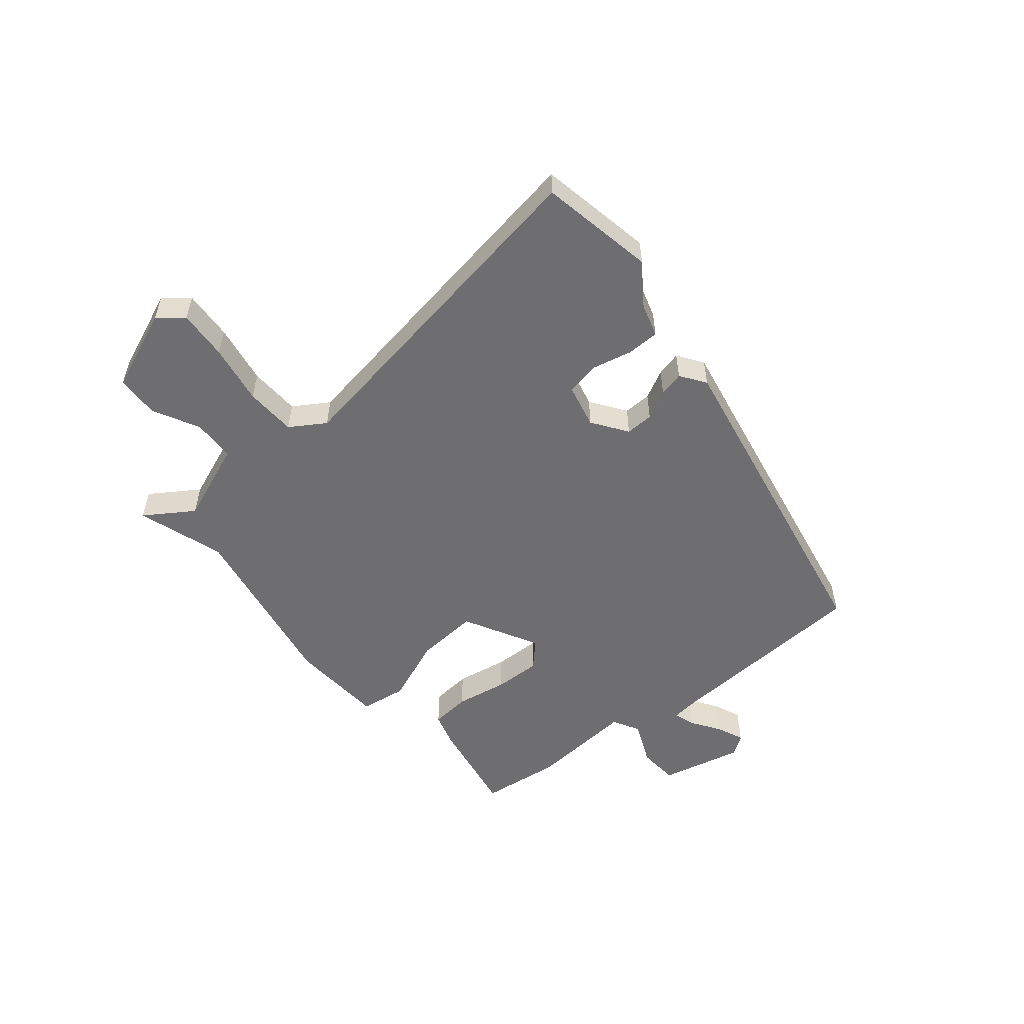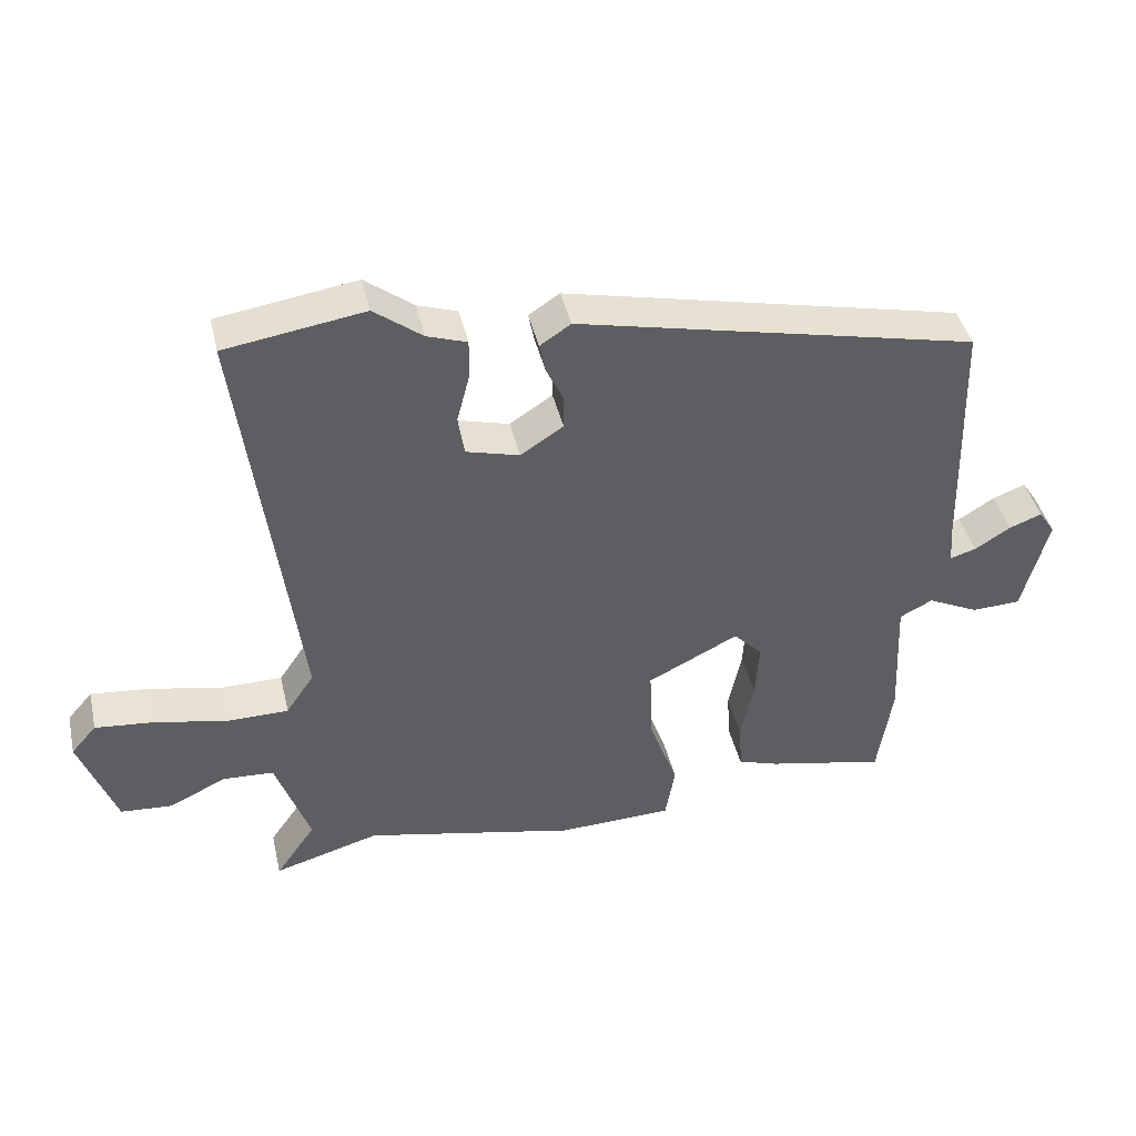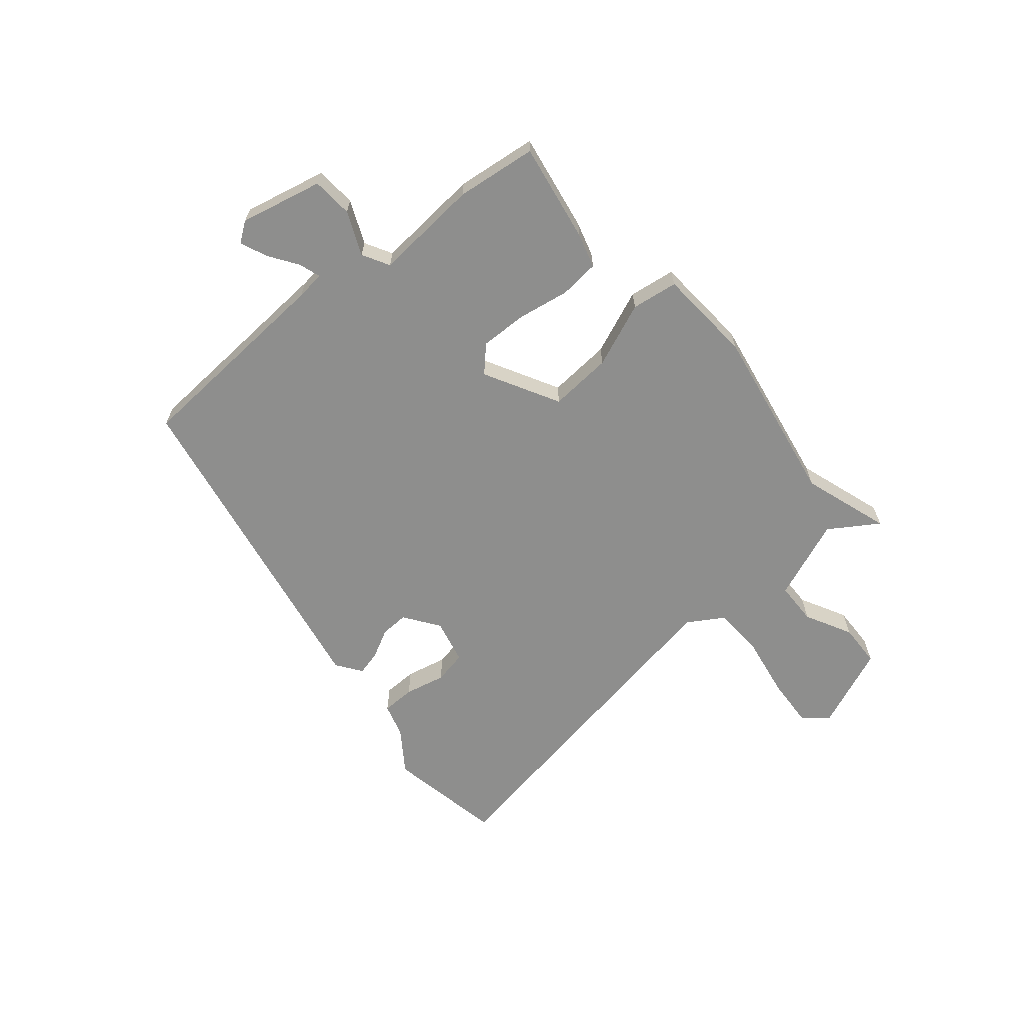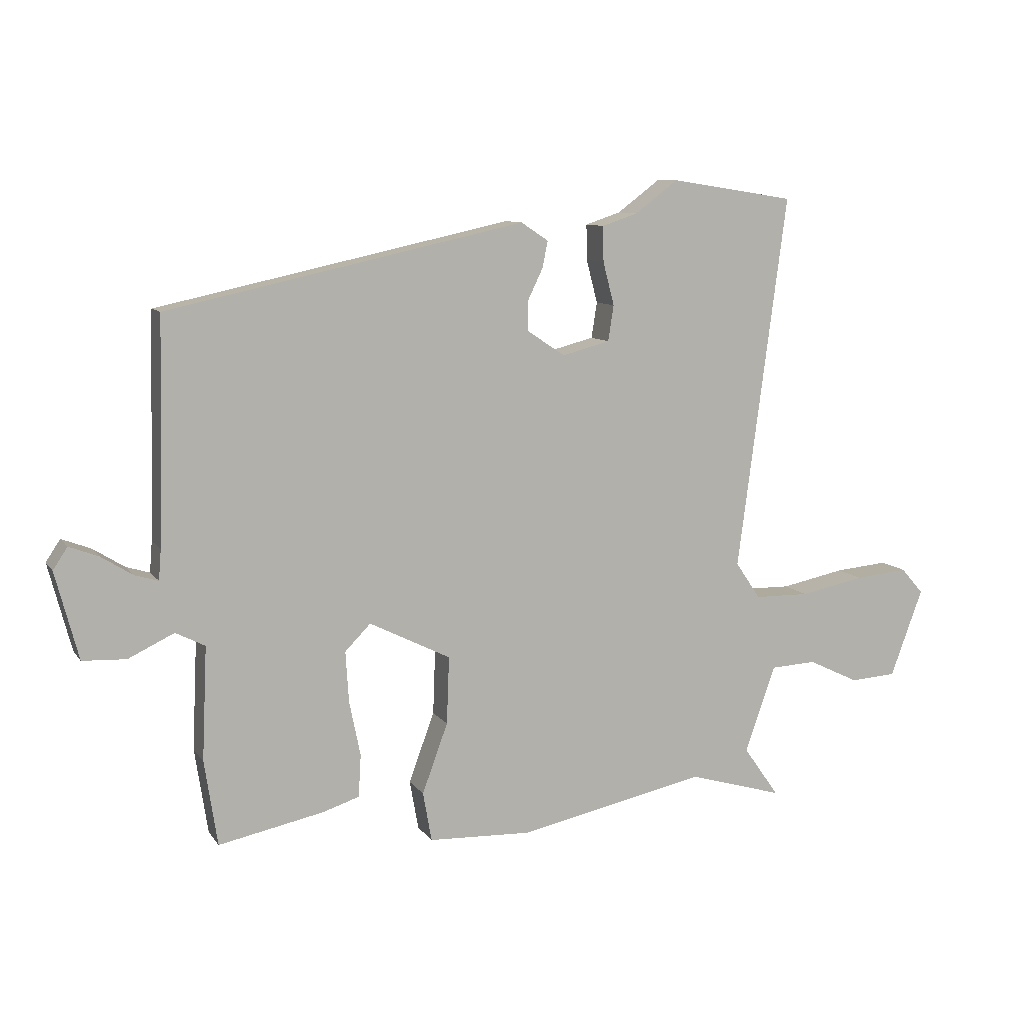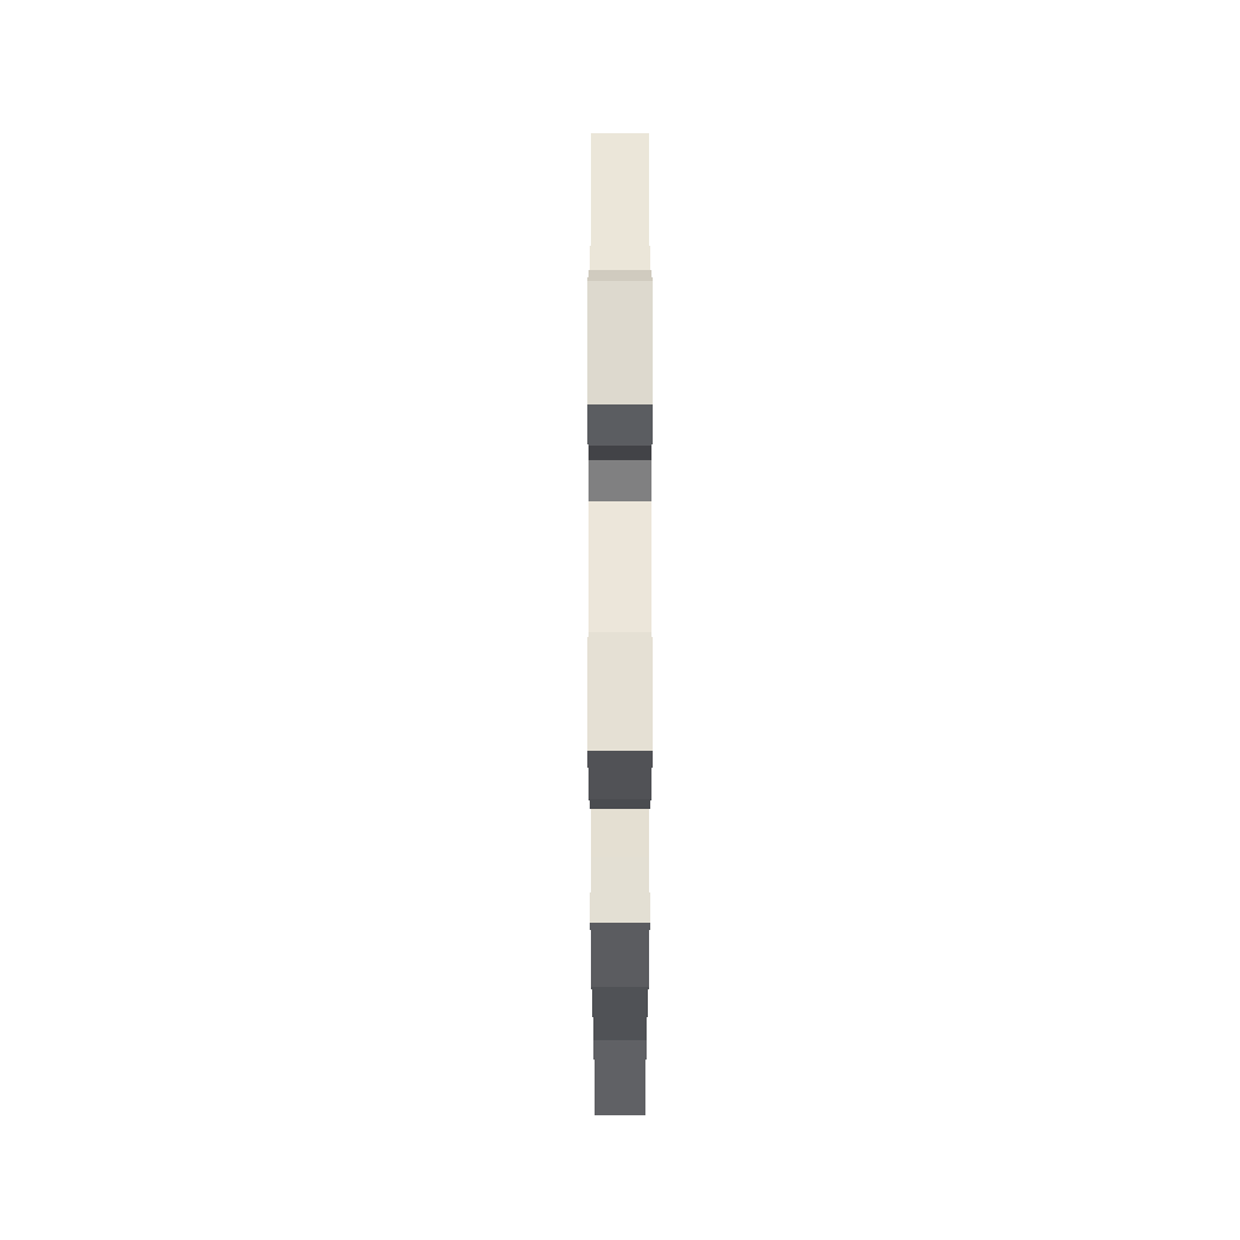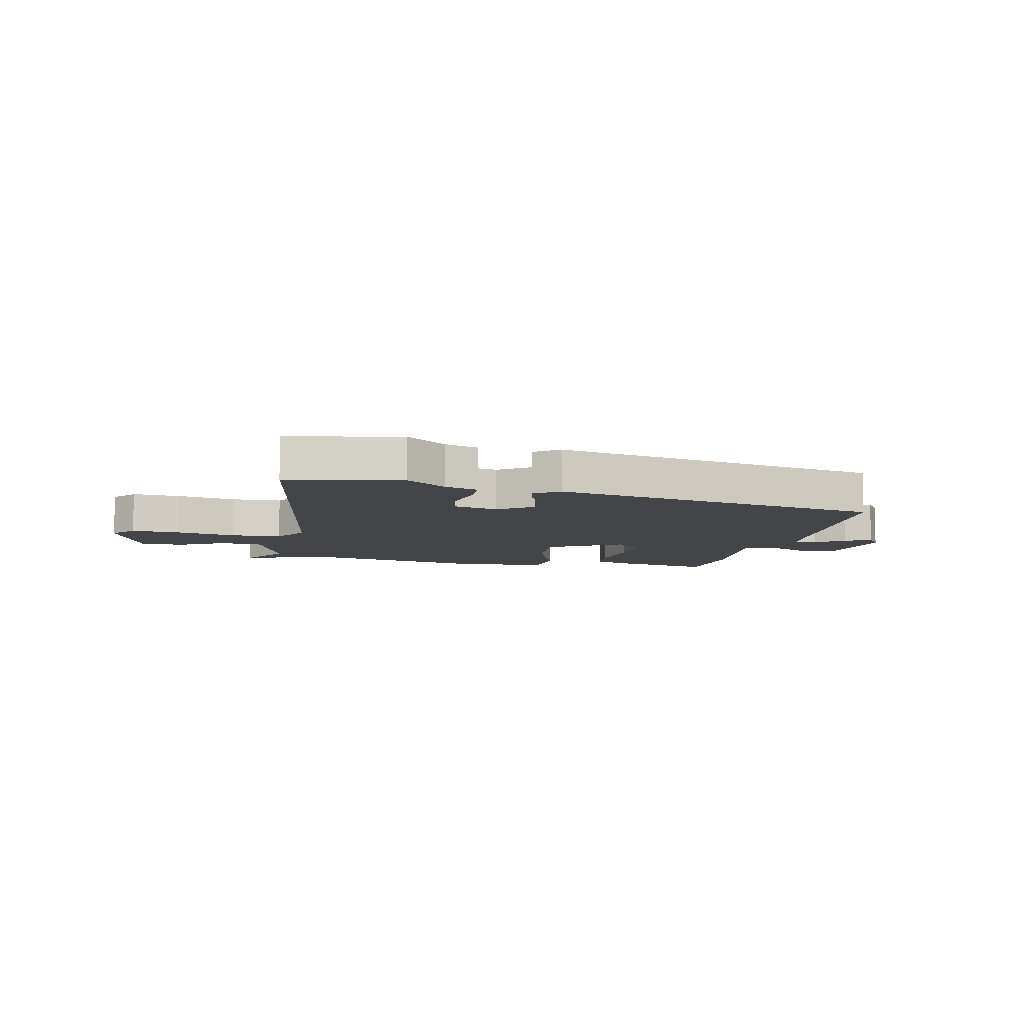
<metadata>
{"format":"obj","ext":"obj","renderer":"f3d","projection":"perspective","resolution":1024,"background":"white","views":[{"elev":-54.4,"azim":-48.8,"up":"+Y"},{"elev":42.1,"azim":-12.9,"up":"+Z"},{"elev":-64.8,"azim":132.0,"up":"+Y"},{"elev":9.4,"azim":159.7,"up":"+Z"},{"elev":-33.0,"azim":90.0,"up":"+Z"},{"elev":-8.6,"azim":-10.5,"up":"+Y"}]}
</metadata>
<code>
v -0.379 0.07 -0.465
v -0.53 0.07 -0.509
v -0.473 0.07 -0.428
v -0.522 0.07 -0.289
v -0.595 0.07 -0.285
v -0.676 0.07 -0.324
v -0.75 0.07 -0.319
v -0.802 0.07 -0.178
v -0.766 0.07 -0.137
v -0.681 0.07 -0.145
v -0.578 0.07 -0.166
v -0.49 0.07 -0.165
v -0.45 0.07 -0.106
v -0.529 0.07 0.495
v -0.33 0.07 0.526
v -0.261 0.07 0.474
v -0.204 0.07 0.455
v -0.205 0.07 0.398
v -0.223 0.07 0.329
v -0.214 0.07 0.272
v -0.138 0.07 0.252
v -0.077 0.07 0.292
v -0.077 0.07 0.34
v -0.101 0.07 0.39
v -0.11 0.07 0.433
v -0.066 0.07 0.462
v 0.505 0.07 0.337
v 0.514 0.07 -0.019
v 0.518 0.07 -0.068
v 0.555 0.07 -0.057
v 0.606 0.07 -0.025
v 0.653 0.07 -0.007
v 0.676 0.07 -0.042
v 0.639 0.07 -0.182
v 0.569 0.07 -0.185
v 0.496 0.07 -0.15
v 0.449 0.07 -0.174
v 0.457 0.07 -0.355
v 0.436 0.07 -0.492
v 0.267 0.07 -0.457
v 0.209 0.07 -0.438
v 0.205 0.07 -0.37
v 0.223 0.07 -0.282
v 0.228 0.07 -0.201
v 0.187 0.07 -0.159
v 0.057 0.07 -0.224
v 0.061 0.07 -0.332
v 0.102 0.07 -0.444
v 0.088 0.07 -0.523
v -0.076 0.07 -0.529
v -0.379 0 -0.465
v -0.53 0 -0.509
v -0.473 0 -0.428
v -0.522 0 -0.289
v -0.595 0 -0.285
v -0.676 0 -0.324
v -0.75 0 -0.319
v -0.802 0 -0.178
v -0.766 0 -0.137
v -0.681 0 -0.145
v -0.578 0 -0.166
v -0.49 0 -0.165
v -0.45 0 -0.106
v -0.529 0 0.495
v -0.33 0 0.526
v -0.261 0 0.474
v -0.204 0 0.455
v -0.205 0 0.398
v -0.223 0 0.329
v -0.214 0 0.272
v -0.138 0 0.252
v -0.077 0 0.292
v -0.077 0 0.34
v -0.101 0 0.39
v -0.11 0 0.433
v -0.066 0 0.462
v 0.505 0 0.337
v 0.514 0 -0.019
v 0.518 0 -0.068
v 0.555 0 -0.057
v 0.606 0 -0.025
v 0.653 0 -0.007
v 0.676 0 -0.042
v 0.639 0 -0.182
v 0.569 0 -0.185
v 0.496 0 -0.15
v 0.449 0 -0.174
v 0.457 0 -0.355
v 0.436 0 -0.492
v 0.267 0 -0.457
v 0.209 0 -0.438
v 0.205 0 -0.37
v 0.223 0 -0.282
v 0.228 0 -0.201
v 0.187 0 -0.159
v 0.057 0 -0.224
v 0.061 0 -0.332
v 0.102 0 -0.444
v 0.088 0 -0.523
v -0.076 0 -0.529
f 49 50 1
f 48 49 1
f 47 48 1
f 1 2 3
f 47 1 3
f 46 47 3
f 45 46 3 4
f 41 42 43
f 40 41 43
f 39 40 43
f 38 39 43
f 37 38 43
f 36 37 43 44
f 34 35 36
f 33 34 36
f 32 33 36
f 31 32 36
f 30 31 36
f 29 30 36 44
f 28 29 44 45
f 27 28 45
f 26 27 45
f 25 26 45
f 24 25 45
f 23 24 45
f 16 17 18 19
f 16 19 20
f 15 16 20
f 14 15 20
f 13 14 20
f 9 10 11
f 8 9 11
f 7 8 11
f 6 7 11
f 5 6 11
f 5 11 12
f 4 5 12
f 45 4 12 13
f 22 23 45
f 21 22 45 13
f 13 20 21
f 51 100 99
f 51 99 98
f 51 98 97
f 53 52 51
f 53 51 97
f 53 97 96
f 54 53 96 95
f 93 92 91
f 93 91 90
f 93 90 89
f 93 89 88
f 93 88 87
f 94 93 87 86
f 86 85 84
f 86 84 83
f 86 83 82
f 86 82 81
f 86 81 80
f 94 86 80 79
f 95 94 79 78
f 95 78 77
f 95 77 76
f 95 76 75
f 95 75 74
f 95 74 73
f 69 68 67 66
f 70 69 66
f 70 66 65
f 70 65 64
f 70 64 63
f 61 60 59
f 61 59 58
f 61 58 57
f 61 57 56
f 61 56 55
f 62 61 55
f 62 55 54
f 63 62 54 95
f 95 73 72
f 63 95 72 71
f 71 70 63
f 1 51 52 2
f 2 52 53 3
f 3 53 54 4
f 4 54 55 5
f 5 55 56 6
f 6 56 57 7
f 7 57 58 8
f 8 58 59 9
f 9 59 60 10
f 10 60 61 11
f 11 61 62 12
f 12 62 63 13
f 13 63 64 14
f 14 64 65 15
f 15 65 66 16
f 16 66 67 17
f 17 67 68 18
f 18 68 69 19
f 19 69 70 20
f 20 70 71 21
f 21 71 72 22
f 22 72 73 23
f 23 73 74 24
f 24 74 75 25
f 25 75 76 26
f 26 76 77 27
f 27 77 78 28
f 28 78 79 29
f 29 79 80 30
f 30 80 81 31
f 31 81 82 32
f 32 82 83 33
f 33 83 84 34
f 34 84 85 35
f 35 85 86 36
f 36 86 87 37
f 37 87 88 38
f 38 88 89 39
f 39 89 90 40
f 40 90 91 41
f 41 91 92 42
f 42 92 93 43
f 43 93 94 44
f 44 94 95 45
f 45 95 96 46
f 46 96 97 47
f 47 97 98 48
f 48 98 99 49
f 49 99 100 50
f 50 100 51 1

</code>
